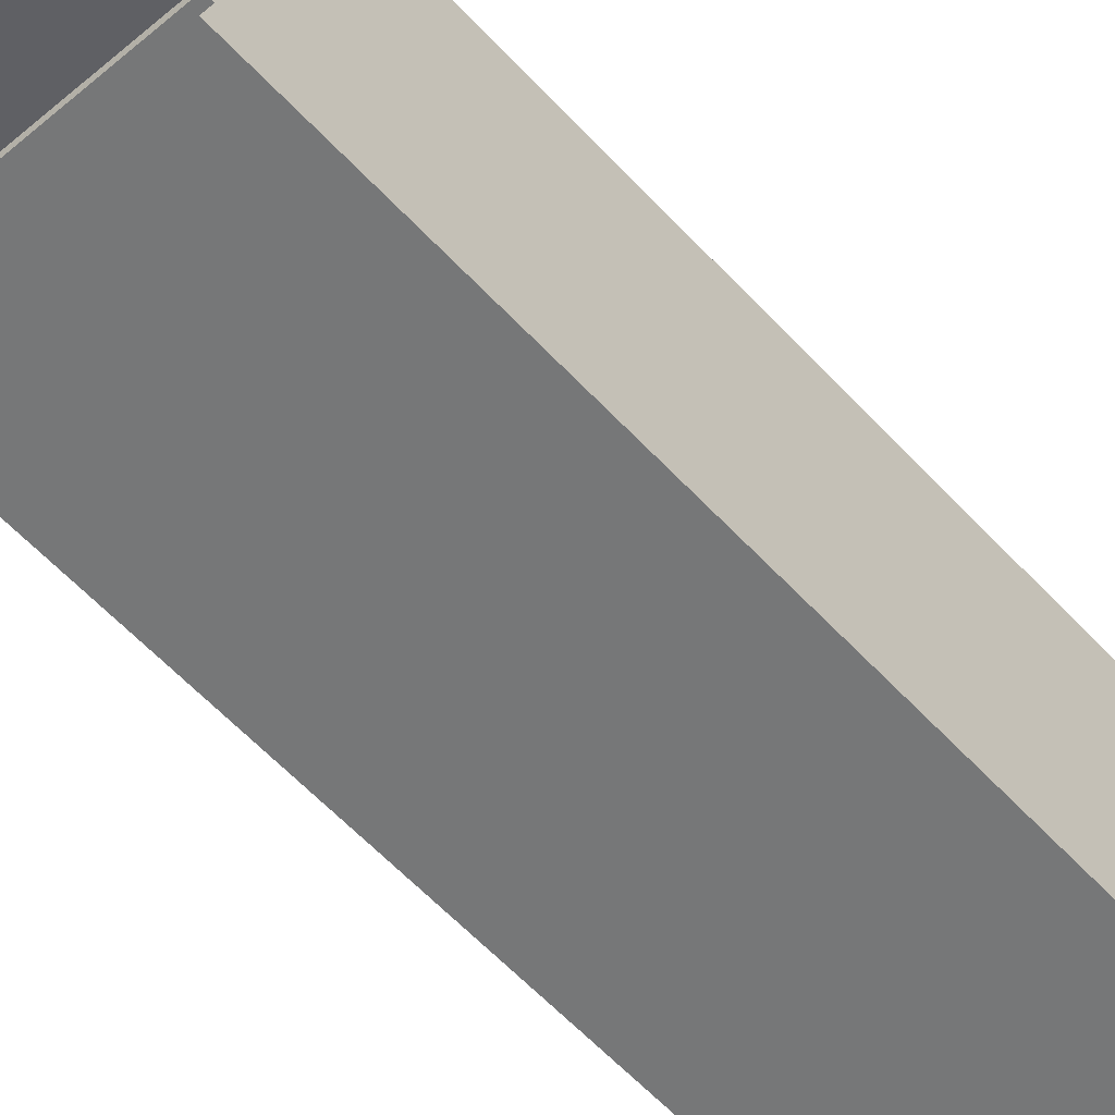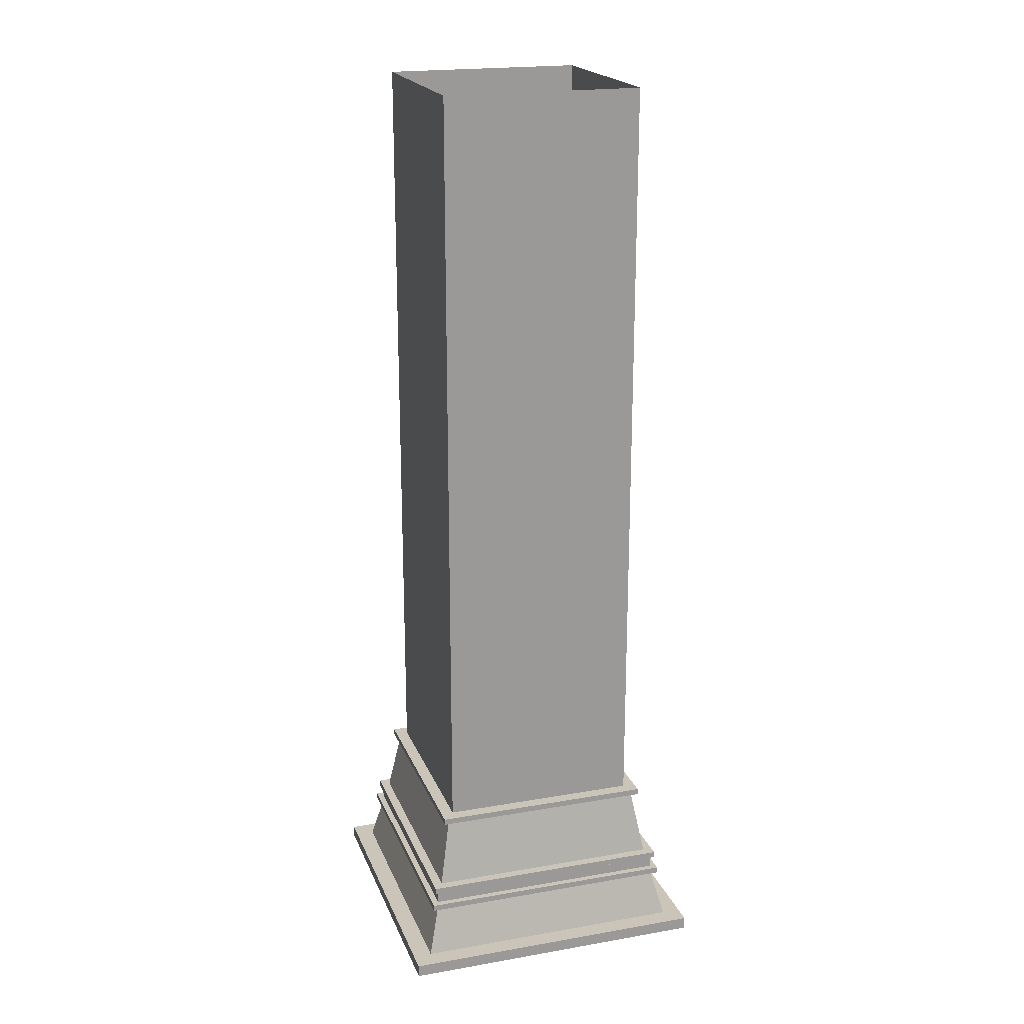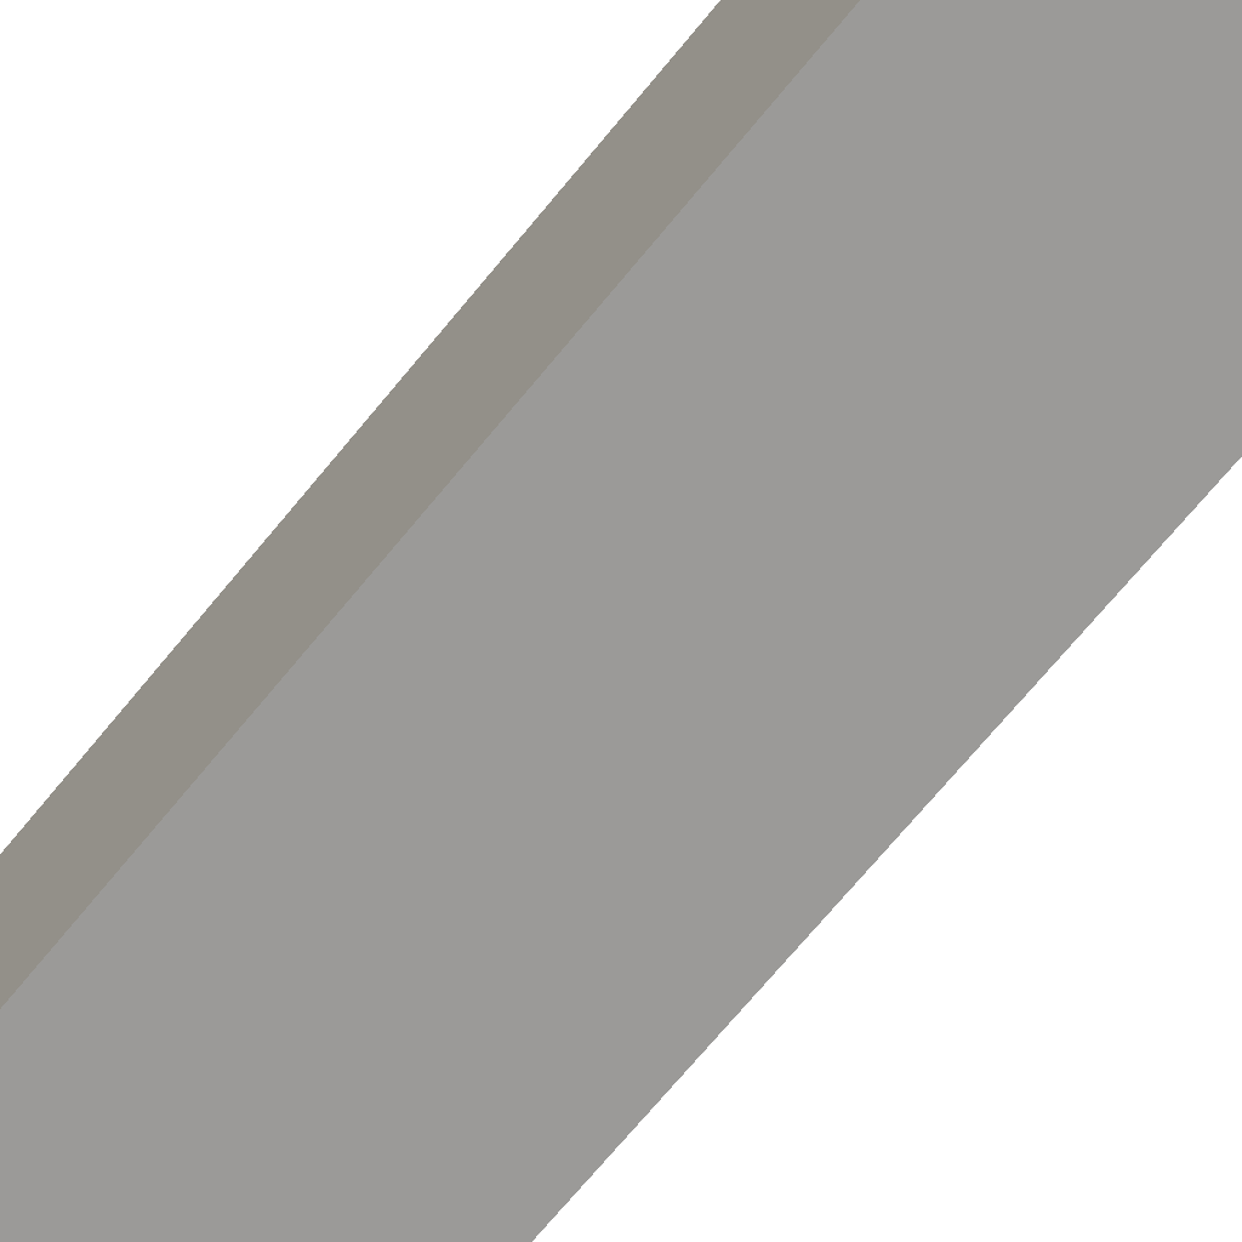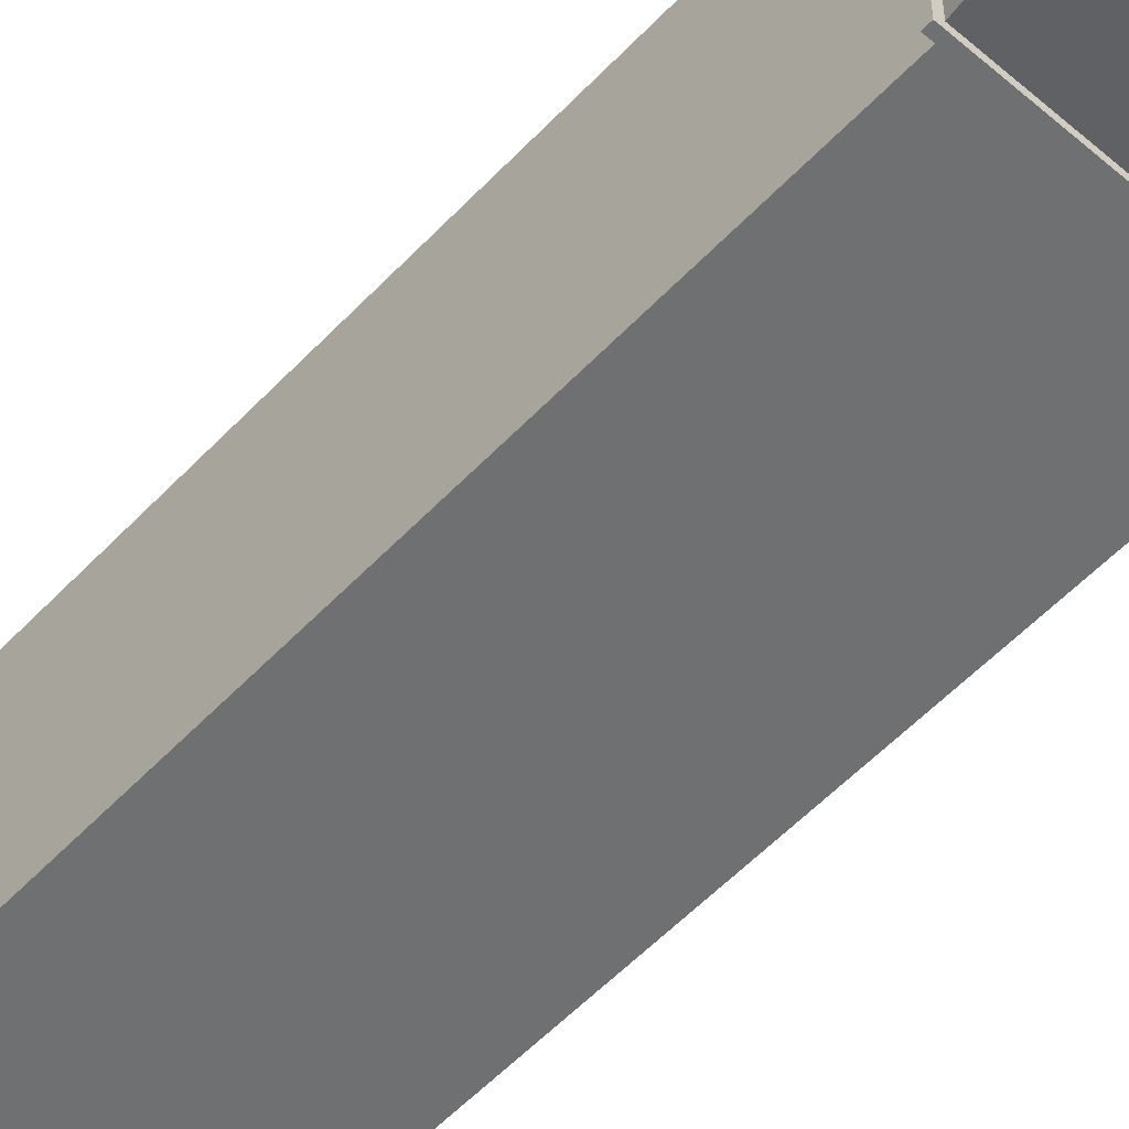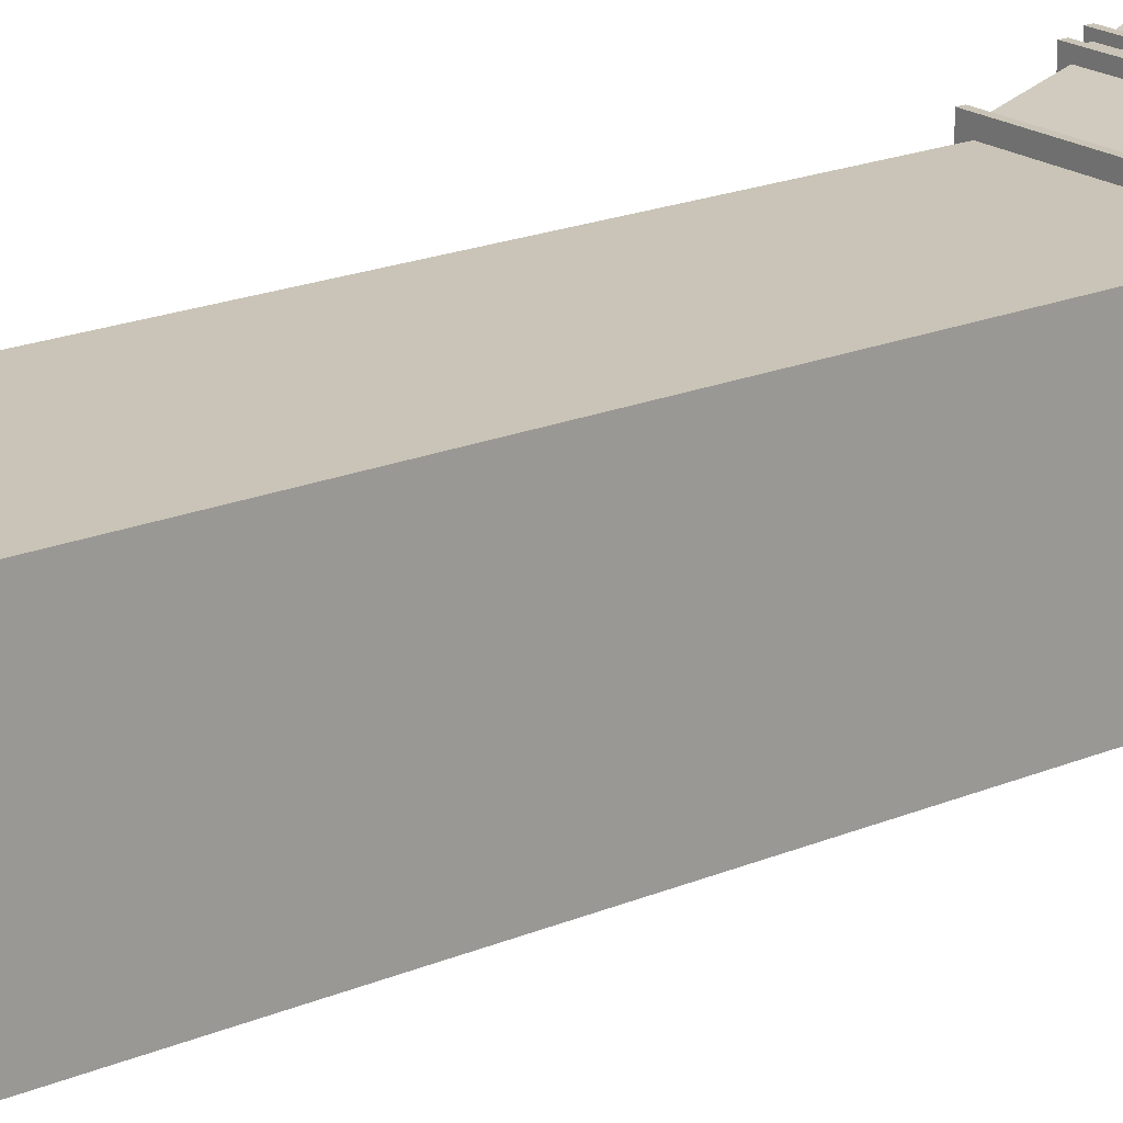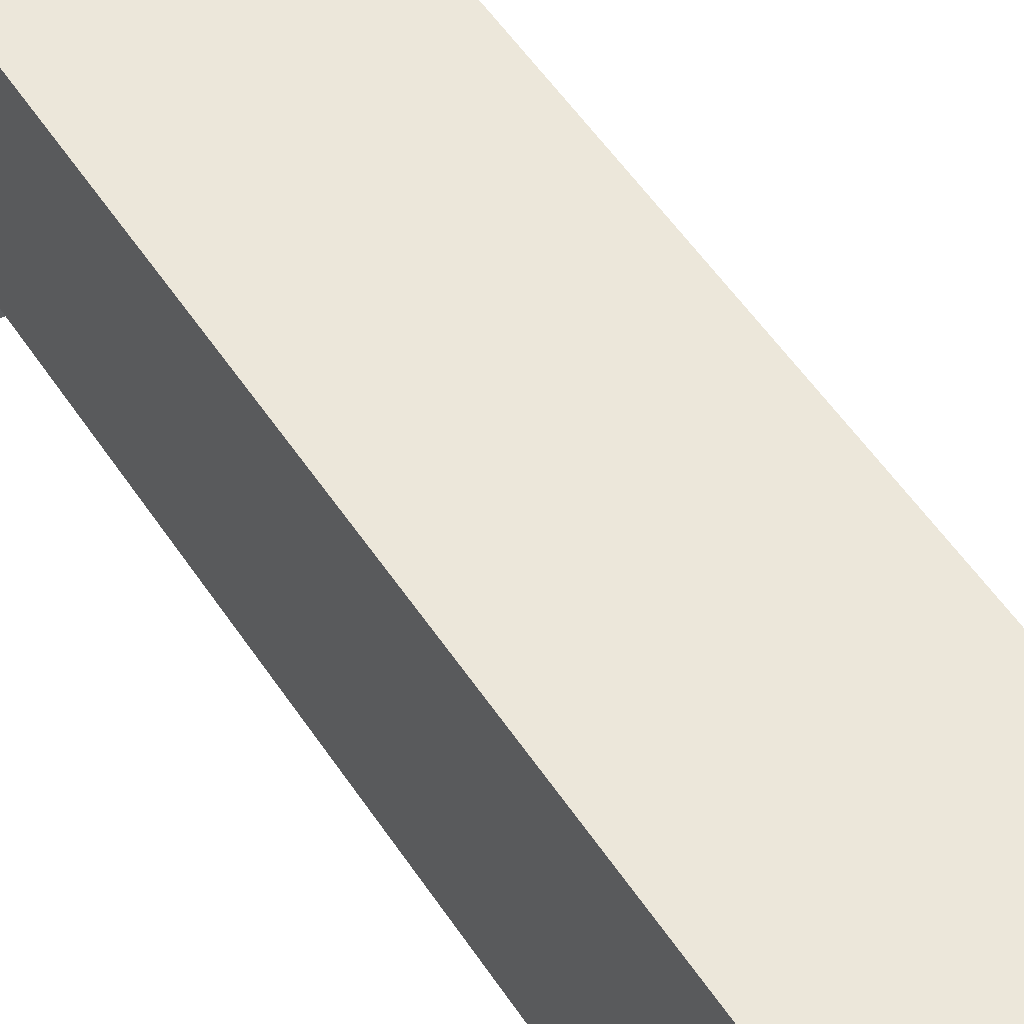
<metadata>
{"format":"obj","ext":"obj","renderer":"f3d","projection":"perspective","resolution":1024,"background":"white","views":[{"elev":-57.0,"azim":41.7,"up":"+Z"},{"elev":20.3,"azim":72.4,"up":"+Y"},{"elev":-69.3,"azim":140.8,"up":"+Z"},{"elev":-54.9,"azim":-42.2,"up":"+Z"},{"elev":20.0,"azim":-127.6,"up":"+Z"},{"elev":52.1,"azim":147.8,"up":"+Z"}]}
</metadata>
<code>
o Cube
v 0 0.0216 -0.2244
v 0 0.1032 -0.204
v 0.255 0.0216 -0.255
v 0.255 0.001196 -0.255
v 0.2244 0.0216 -0
v 0.204 0.1032 -0
v 0.255 0.0216 -0
v 0.255 0.001196 -0
v 0.204 0.1032 -0.204
v 0.2244 0.0216 -0.2244
v 0 0.001196 -0.255
v 0 0.0216 -0.255
v 0 0.1134 -0.204
v 0.204 0.1134 -0
v 0.204 0.1134 -0.204
v 0.2142 0.1032 -0
v 0.2142 0.1032 -0.204
v 0.2142 0.1134 -0
v 0.2142 0.1134 -0.204
v 0 0.1032 -0.2142
v 0.204 0.1032 -0.2142
v 0 0.1134 -0.2142
v 0.204 0.1134 -0.2142
v 0.2142 0.1032 -0.2142
v 0.2142 0.1134 -0.2142
v 0 0.1338 -0.204
v 0.204 0.1338 -0
v 0.204 0.1338 -0.204
v 0 0.144 -0.204
v 0.204 0.144 -0
v 0.1938 0.144 -0.1938
v 0.2091 0.1338 -0
v 0.2091 0.1338 -0.204
v 0.2091 0.144 -0
v 0.2091 0.144 -0.204
v 0 0.1338 -0.2091
v 0.204 0.1338 -0.2091
v 0 0.144 -0.2091
v 0.204 0.144 -0.2091
v 0.2091 0.1338 -0.2091
v 0.2091 0.144 -0.2091
v 0.204 0.144 -0.204
v 0.1938 0.144 -0
v 0 0.144 -0.1938
v 0.1734 0.2562 -0.1734
v 0.1734 0.2562 -0
v 0 0.2562 -0.1734
v 0.1632 0.2664 -0.1632
v 0.1632 0.2664 -0
v 0 0.2664 -0.1632
v 0.1734 0.2562 -0.1836
v 0 0.2562 -0.1836
v 0.1734 0.2664 -0.1836
v 0 0.2664 -0.1836
v 0.1836 0.2562 -0.1734
v 0.1836 0.2562 -0
v 0.1836 0.2664 -0.1734
v 0.1836 0.2664 -0
v 0.1836 0.2562 -0.1836
v 0.1836 0.2664 -0.1836
v 0 0.2664 -0.1734
v 0.1734 0.2664 -0.1734
v 0.1734 0.2664 -0
v 0.1632 1.527 -0.1632
v 0.1632 1.527 -0
v 0 1.527 -0.1632
v -0.255 0.0216 -0.255
v -0.255 0.001196 -0.255
v -0.2244 0.0216 -0
v -0.204 0.1032 -0
v -0.255 0.0216 -0
v -0.255 0.001196 -0
v -0.204 0.1032 -0.204
v -0.2244 0.0216 -0.2244
v -0.204 0.1134 -0
v -0.204 0.1134 -0.204
v -0.2142 0.1032 -0
v -0.2142 0.1032 -0.204
v -0.2142 0.1134 -0
v -0.2142 0.1134 -0.204
v -0.204 0.1032 -0.2142
v -0.204 0.1134 -0.2142
v -0.2142 0.1032 -0.2142
v -0.2142 0.1134 -0.2142
v -0.204 0.1338 -0
v -0.204 0.1338 -0.204
v -0.204 0.144 -0
v -0.1938 0.144 -0.1938
v -0.2091 0.1338 -0
v -0.2091 0.1338 -0.204
v -0.2091 0.144 -0
v -0.2091 0.144 -0.204
v -0.204 0.1338 -0.2091
v -0.204 0.144 -0.2091
v -0.2091 0.1338 -0.2091
v -0.2091 0.144 -0.2091
v -0.204 0.144 -0.204
v -0.1938 0.144 -0
v -0.1734 0.2562 -0.1734
v -0.1734 0.2562 -0
v -0.1632 0.2664 -0.1632
v -0.1632 0.2664 -0
v -0.1734 0.2562 -0.1836
v -0.1734 0.2664 -0.1836
v -0.1836 0.2562 -0.1734
v -0.1836 0.2562 -0
v -0.1836 0.2664 -0.1734
v -0.1836 0.2664 -0
v -0.1836 0.2562 -0.1836
v -0.1836 0.2664 -0.1836
v -0.1734 0.2664 -0.1734
v -0.1734 0.2664 -0
v -0.1632 1.527 -0.1632
v -0.1632 1.527 -0
v 0 0.0216 0.2244
v 0 0.1032 0.204
v 0.255 0.0216 0.255
v 0.255 0.001196 0.255
v 0.204 0.1032 0.204
v 0.2244 0.0216 0.2244
v 0 0.001196 0.255
v 0 0.0216 0.255
v 0 0.1134 0.204
v 0.204 0.1134 0.204
v 0.2142 0.1032 0.204
v 0.2142 0.1134 0.204
v 0 0.1032 0.2142
v 0.204 0.1032 0.2142
v 0 0.1134 0.2142
v 0.204 0.1134 0.2142
v 0.2142 0.1032 0.2142
v 0.2142 0.1134 0.2142
v 0 0.1338 0.204
v 0.204 0.1338 0.204
v 0 0.144 0.204
v 0.1938 0.144 0.1938
v 0.2091 0.1338 0.204
v 0.2091 0.144 0.204
v 0 0.1338 0.2091
v 0.204 0.1338 0.2091
v 0 0.144 0.2091
v 0.204 0.144 0.2091
v 0.2091 0.1338 0.2091
v 0.2091 0.144 0.2091
v 0.204 0.144 0.204
v 0 0.144 0.1938
v 0.1734 0.2562 0.1734
v 0 0.2562 0.1734
v 0.1632 0.2664 0.1632
v 0 0.2664 0.1632
v 0.1734 0.2562 0.1836
v 0 0.2562 0.1836
v 0.1734 0.2664 0.1836
v 0 0.2664 0.1836
v 0.1836 0.2562 0.1734
v 0.1836 0.2664 0.1734
v 0.1836 0.2562 0.1836
v 0.1836 0.2664 0.1836
v 0 0.2664 0.1734
v 0.1734 0.2664 0.1734
v 0.1632 1.527 0.1632
v 0 1.527 0.1632
v -0.255 0.0216 0.255
v -0.255 0.001196 0.255
v -0.204 0.1032 0.204
v -0.2244 0.0216 0.2244
v -0.204 0.1134 0.204
v -0.2142 0.1032 0.204
v -0.2142 0.1134 0.204
v -0.204 0.1032 0.2142
v -0.204 0.1134 0.2142
v -0.2142 0.1032 0.2142
v -0.2142 0.1134 0.2142
v -0.204 0.1338 0.204
v -0.1938 0.144 0.1938
v -0.2091 0.1338 0.204
v -0.2091 0.144 0.204
v -0.204 0.1338 0.2091
v -0.204 0.144 0.2091
v -0.2091 0.1338 0.2091
v -0.2091 0.144 0.2091
v -0.204 0.144 0.204
v -0.1734 0.2562 0.1734
v -0.1632 0.2664 0.1632
v -0.1734 0.2562 0.1836
v -0.1734 0.2664 0.1836
v -0.1836 0.2562 0.1734
v -0.1836 0.2664 0.1734
v -0.1836 0.2562 0.1836
v -0.1836 0.2664 0.1836
v -0.1734 0.2664 0.1734
v -0.1632 1.527 0.1632
f 4 3 7 8
f 10 1 2 9
f 3 12 1 10
f 7 3 10 5
f 5 10 9 6
f 11 12 3 4
f 17 9 21 24
f 16 17 19 18
f 6 9 17 16
f 15 14 18 19
f 21 20 22 23
f 21 23 25 24
f 13 15 23 22
f 19 17 24 25
f 9 2 20 21
f 15 19 25 23
f 15 13 26 28
f 14 15 28 27
f 28 26 36 37
f 42 30 34 35
f 32 33 35 34
f 33 28 37 40
f 27 28 33 32
f 37 36 38 39
f 37 39 41 40
f 35 33 40 41
f 29 42 39 38
f 42 35 41 39
f 31 44 47 45
f 31 43 30 42
f 44 31 42 29
f 43 31 45 46
f 49 48 64 65
f 51 52 54 53
f 45 47 52 51
f 53 62 57 60
f 61 62 53 54
f 56 55 57 58
f 57 55 59 60
f 62 63 58 57
f 51 53 60 59
f 46 45 55 56
f 45 51 59 55
f 50 48 62 61
f 48 49 63 62
f 48 50 66 64
f 68 72 71 67
f 74 73 2 1
f 67 74 1 12
f 71 69 74 67
f 69 70 73 74
f 11 68 67 12
f 78 83 81 73
f 77 79 80 78
f 70 77 78 73
f 76 80 79 75
f 81 82 22 20
f 81 83 84 82
f 13 22 82 76
f 80 84 83 78
f 73 81 20 2
f 76 82 84 80
f 76 86 26 13
f 75 85 86 76
f 86 93 36 26
f 97 92 91 87
f 89 91 92 90
f 90 95 93 86
f 85 89 90 86
f 93 94 38 36
f 93 95 96 94
f 92 96 95 90
f 29 38 94 97
f 97 94 96 92
f 88 99 47 44
f 88 97 87 98
f 44 29 97 88
f 98 100 99 88
f 102 114 113 101
f 103 104 54 52
f 99 103 52 47
f 104 110 107 111
f 61 54 104 111
f 106 108 107 105
f 107 110 109 105
f 111 107 108 112
f 103 109 110 104
f 100 106 105 99
f 99 105 109 103
f 50 61 111 101
f 101 111 112 102
f 101 113 66 50
f 118 8 7 117
f 120 119 116 115
f 117 120 115 122
f 7 5 120 117
f 5 6 119 120
f 121 118 117 122
f 125 131 128 119
f 16 18 126 125
f 6 16 125 119
f 124 126 18 14
f 128 130 129 127
f 128 131 132 130
f 123 129 130 124
f 126 132 131 125
f 119 128 127 116
f 124 130 132 126
f 124 134 133 123
f 14 27 134 124
f 134 140 139 133
f 145 138 34 30
f 32 34 138 137
f 137 143 140 134
f 27 32 137 134
f 140 142 141 139
f 140 143 144 142
f 138 144 143 137
f 135 141 142 145
f 145 142 144 138
f 136 147 148 146
f 136 145 30 43
f 146 135 145 136
f 43 46 147 136
f 49 65 161 149
f 151 153 154 152
f 147 151 152 148
f 153 158 156 160
f 159 154 153 160
f 56 58 156 155
f 156 158 157 155
f 160 156 58 63
f 151 157 158 153
f 46 56 155 147
f 147 155 157 151
f 150 159 160 149
f 149 160 63 49
f 149 161 162 150
f 164 163 71 72
f 166 115 116 165
f 163 122 115 166
f 71 163 166 69
f 69 166 165 70
f 121 122 163 164
f 168 165 170 172
f 77 168 169 79
f 70 165 168 77
f 167 75 79 169
f 170 127 129 171
f 170 171 173 172
f 123 167 171 129
f 169 168 172 173
f 165 116 127 170
f 167 169 173 171
f 167 123 133 174
f 75 167 174 85
f 174 133 139 178
f 182 87 91 177
f 89 176 177 91
f 176 174 178 180
f 85 174 176 89
f 178 139 141 179
f 178 179 181 180
f 177 176 180 181
f 135 182 179 141
f 182 177 181 179
f 175 146 148 183
f 175 98 87 182
f 146 175 182 135
f 98 175 183 100
f 102 184 192 114
f 185 152 154 186
f 183 148 152 185
f 186 191 188 190
f 159 191 186 154
f 106 187 188 108
f 188 187 189 190
f 191 112 108 188
f 185 186 190 189
f 100 183 187 106
f 183 185 189 187
f 150 184 191 159
f 184 102 112 191
f 184 150 162 192

</code>
